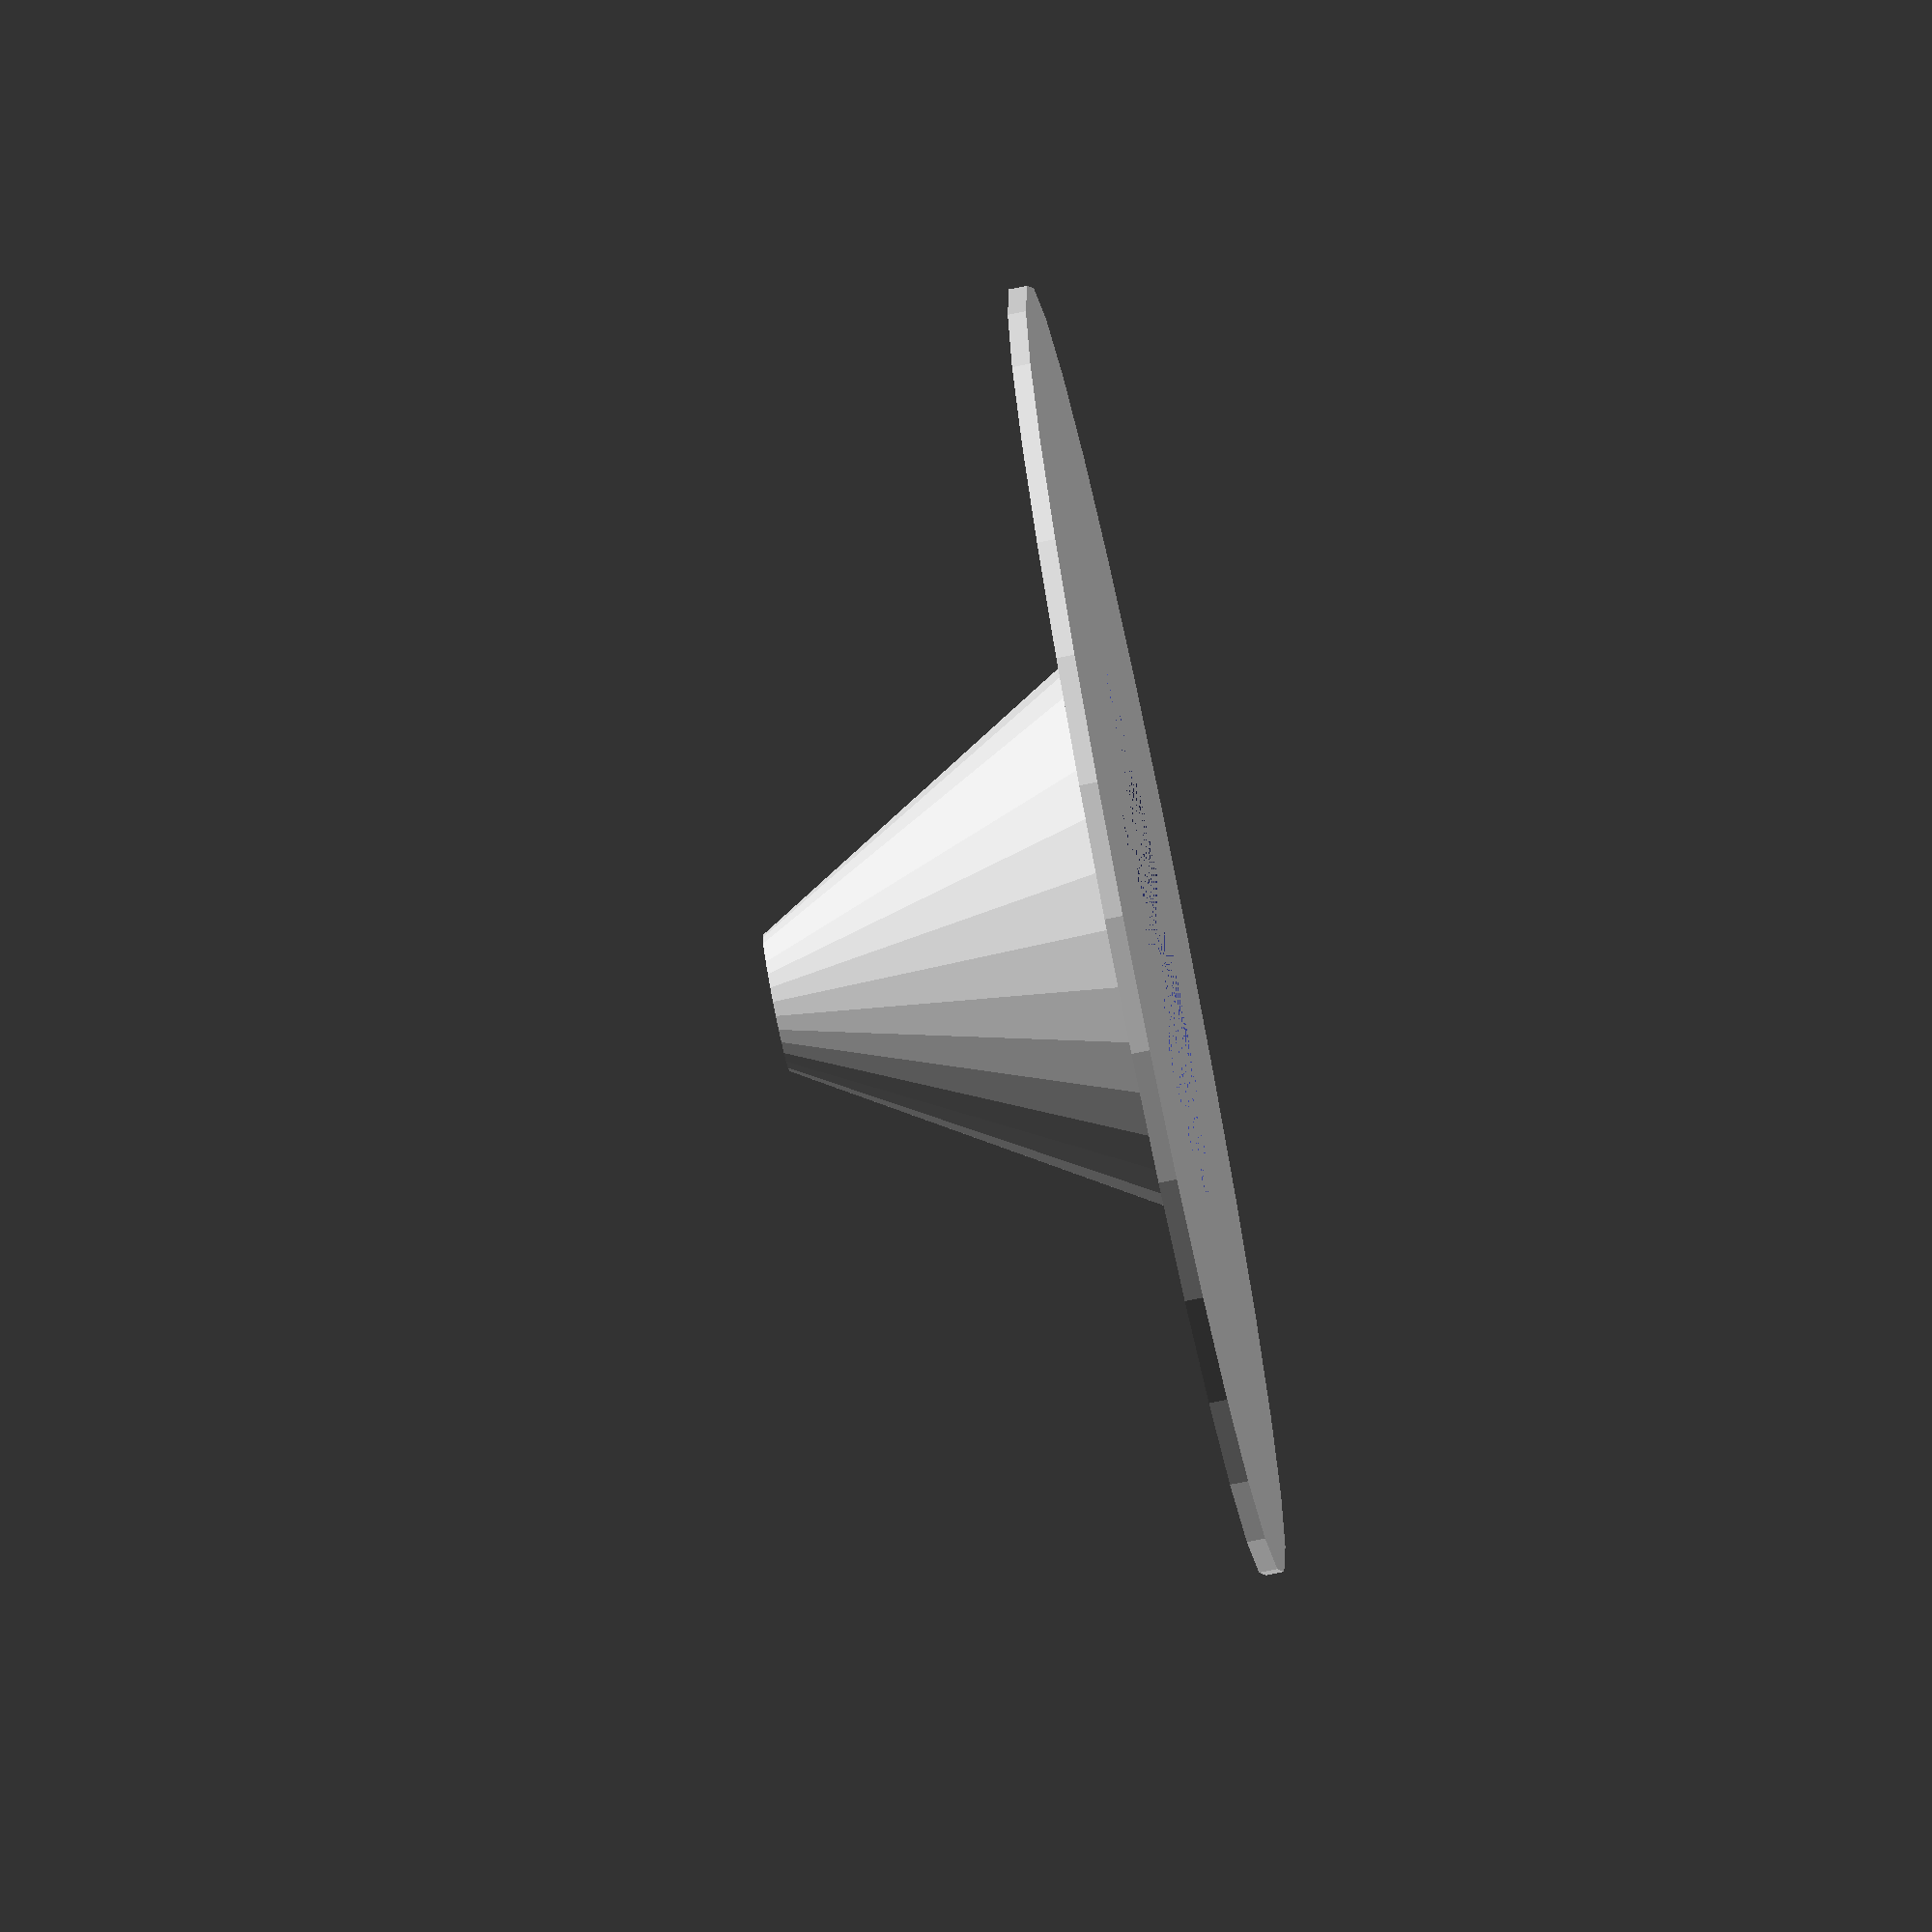
<openscad>

//Made putting on a mason jar using the metal ring.

jarSize = 85;
baseThick = 1.2;
coneBase = 35;
coneHeight = 25;
coneHole = 5;
coneThick = 4;

difference(){
	union(){
		cylinder(h=baseThick, d=jarSize);
		cylinder(h=coneHeight, d1=coneBase+coneThick, d2=coneHole+coneThick);
	}
	cylinder(h=coneHeight, d1=coneBase, d2=coneHole);
}

</openscad>
<views>
elev=76.8 azim=87.4 roll=101.4 proj=o view=wireframe
</views>
